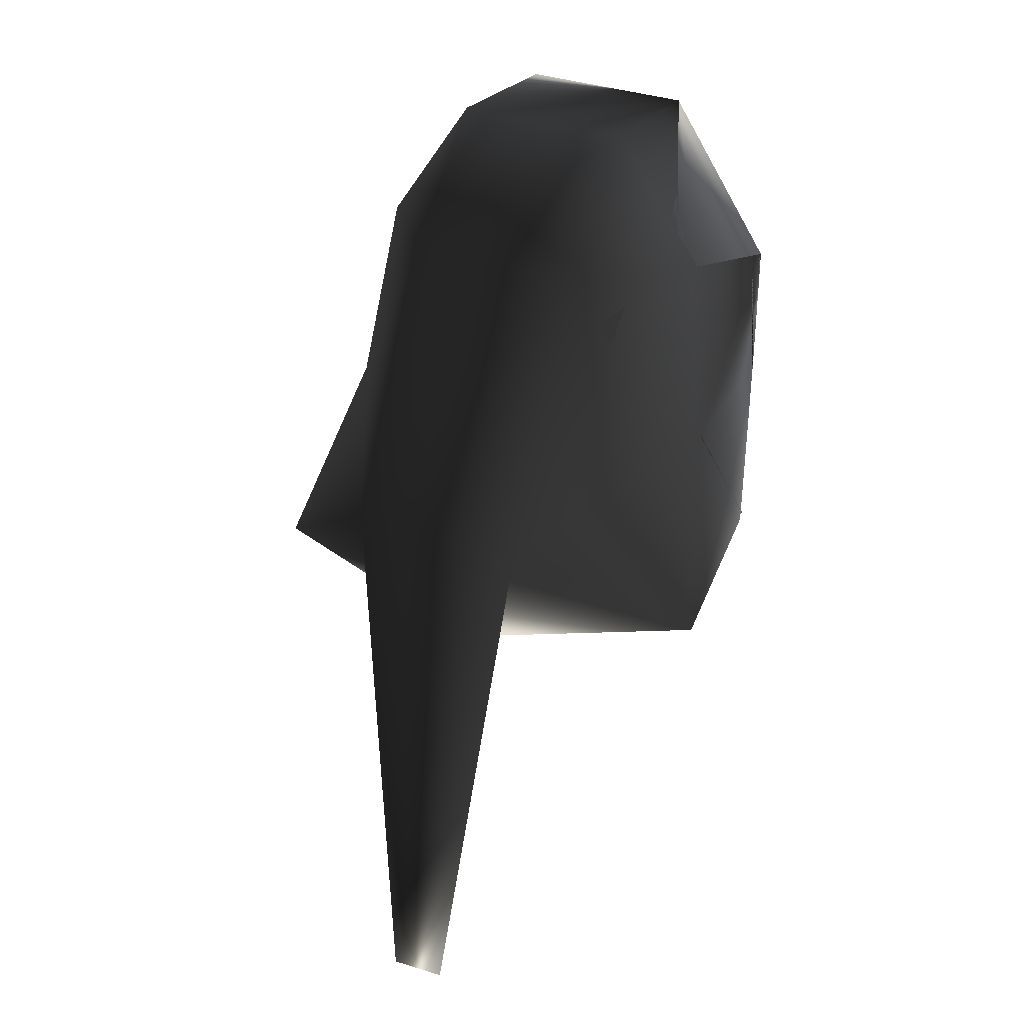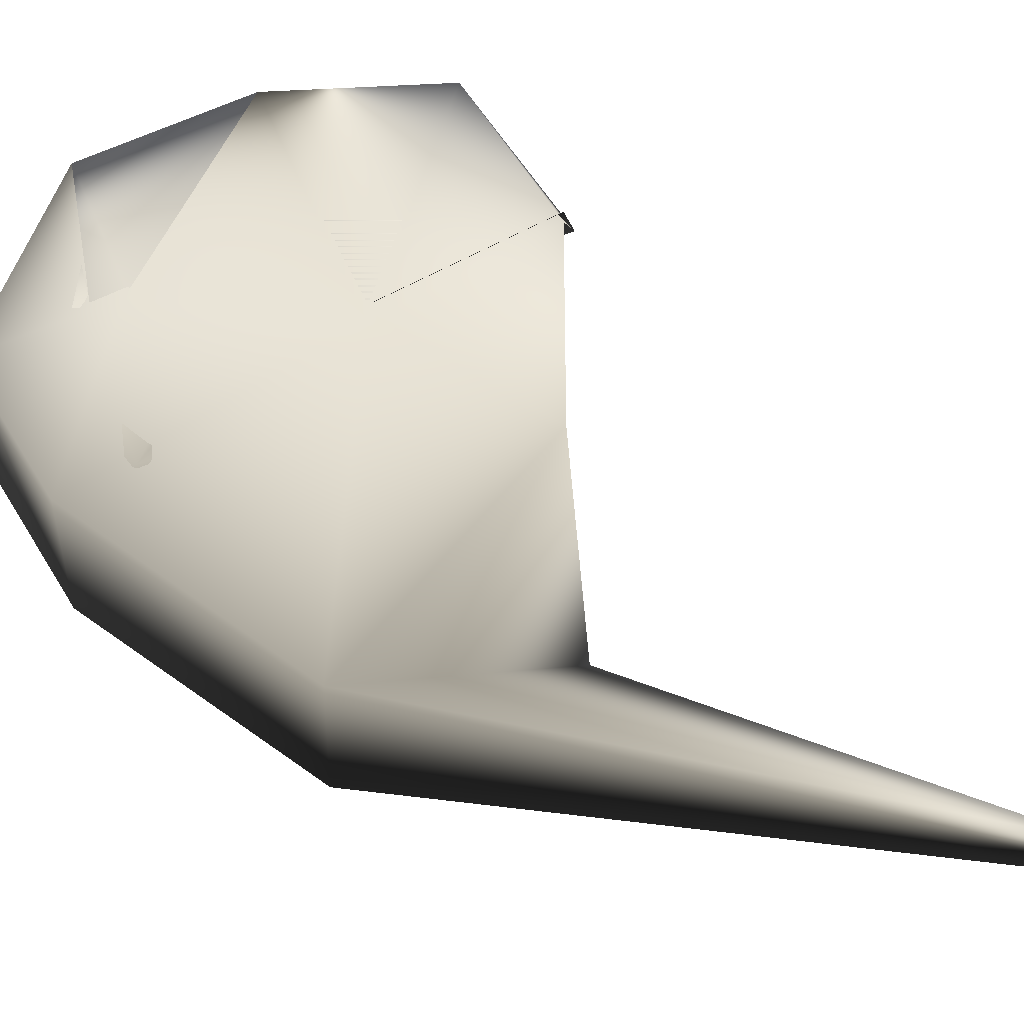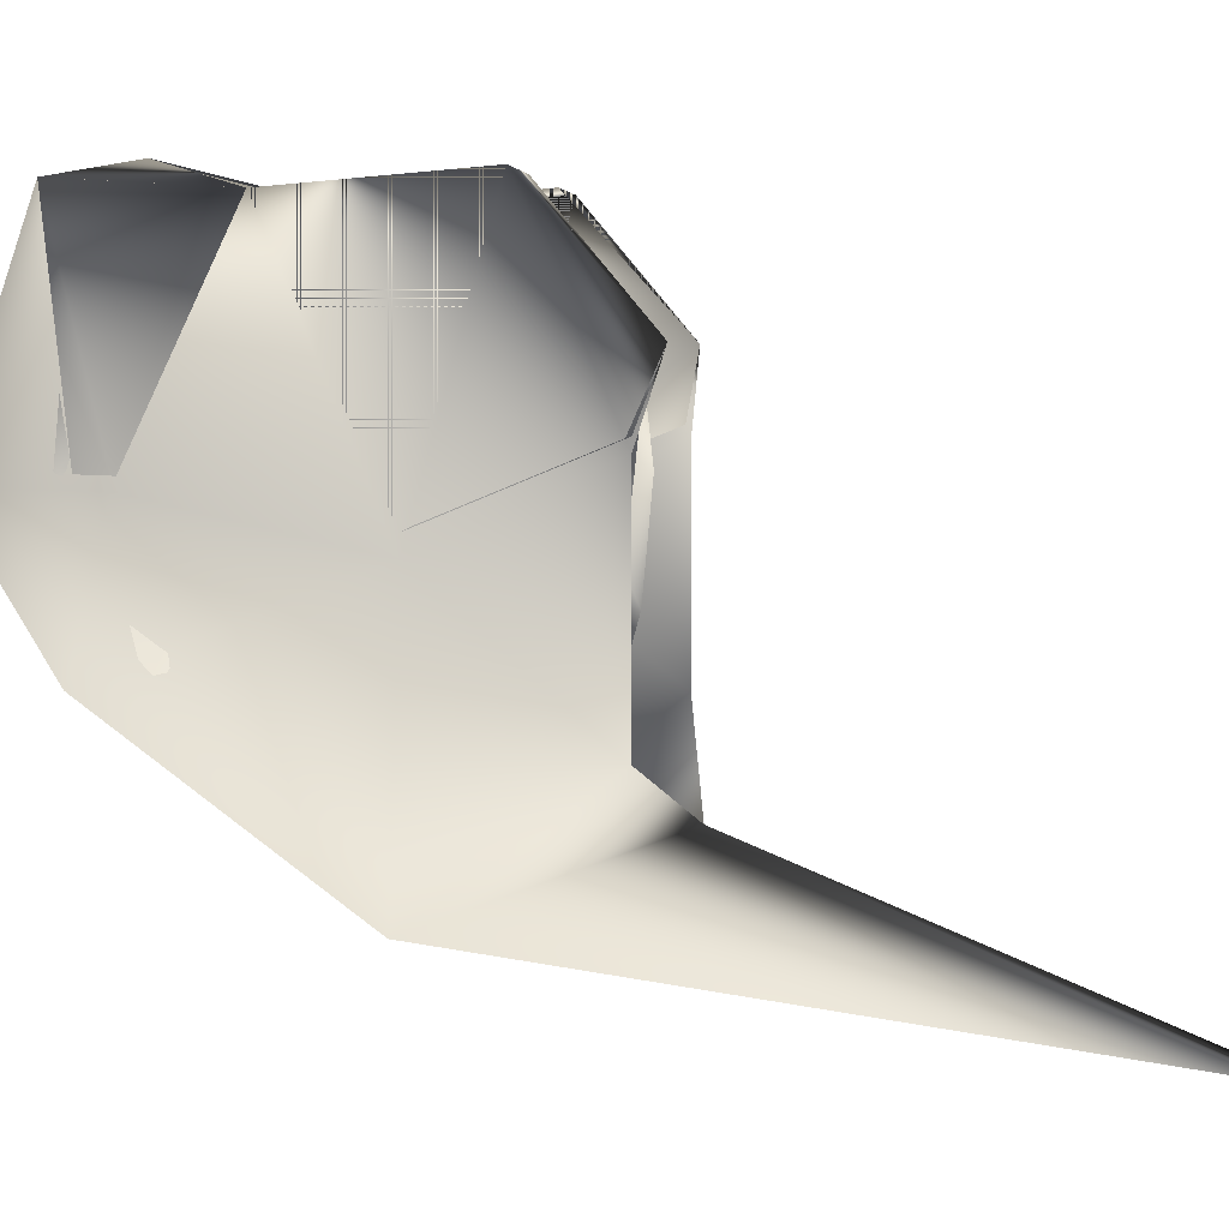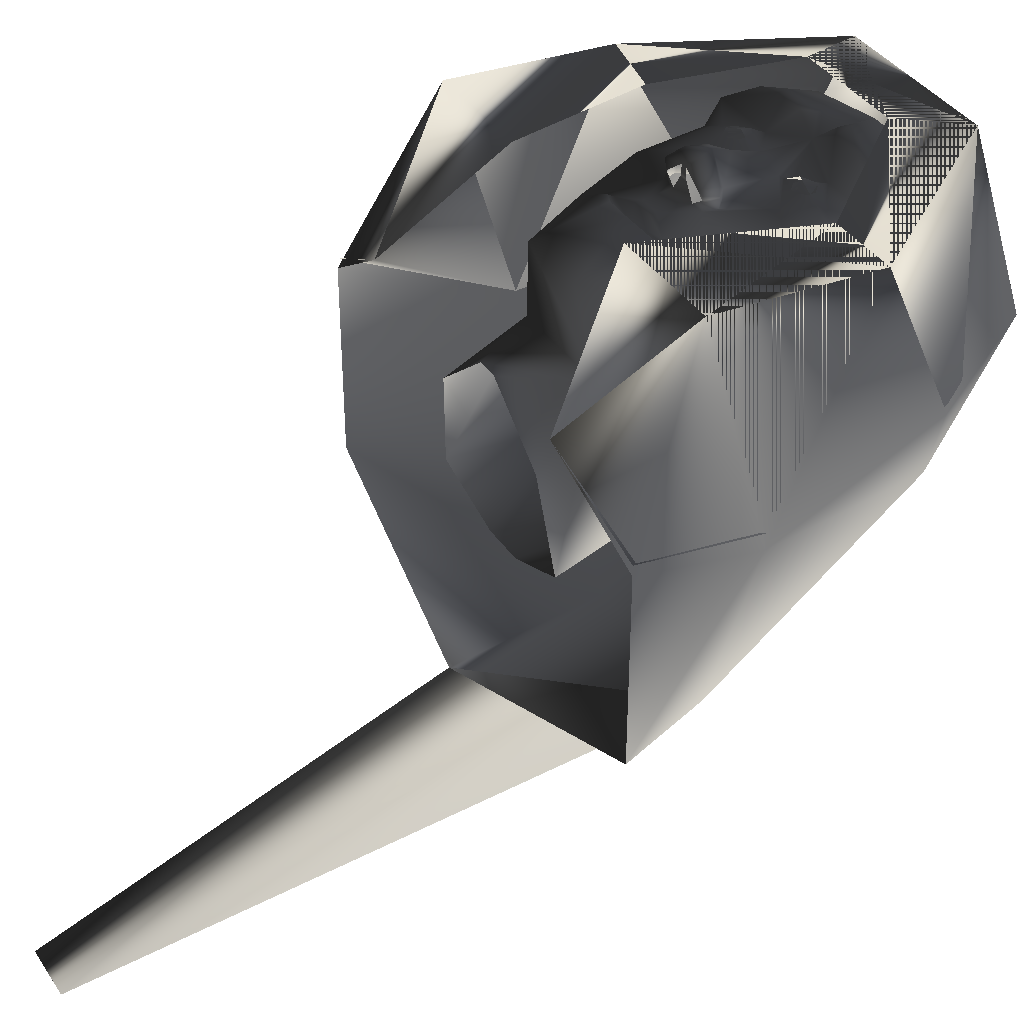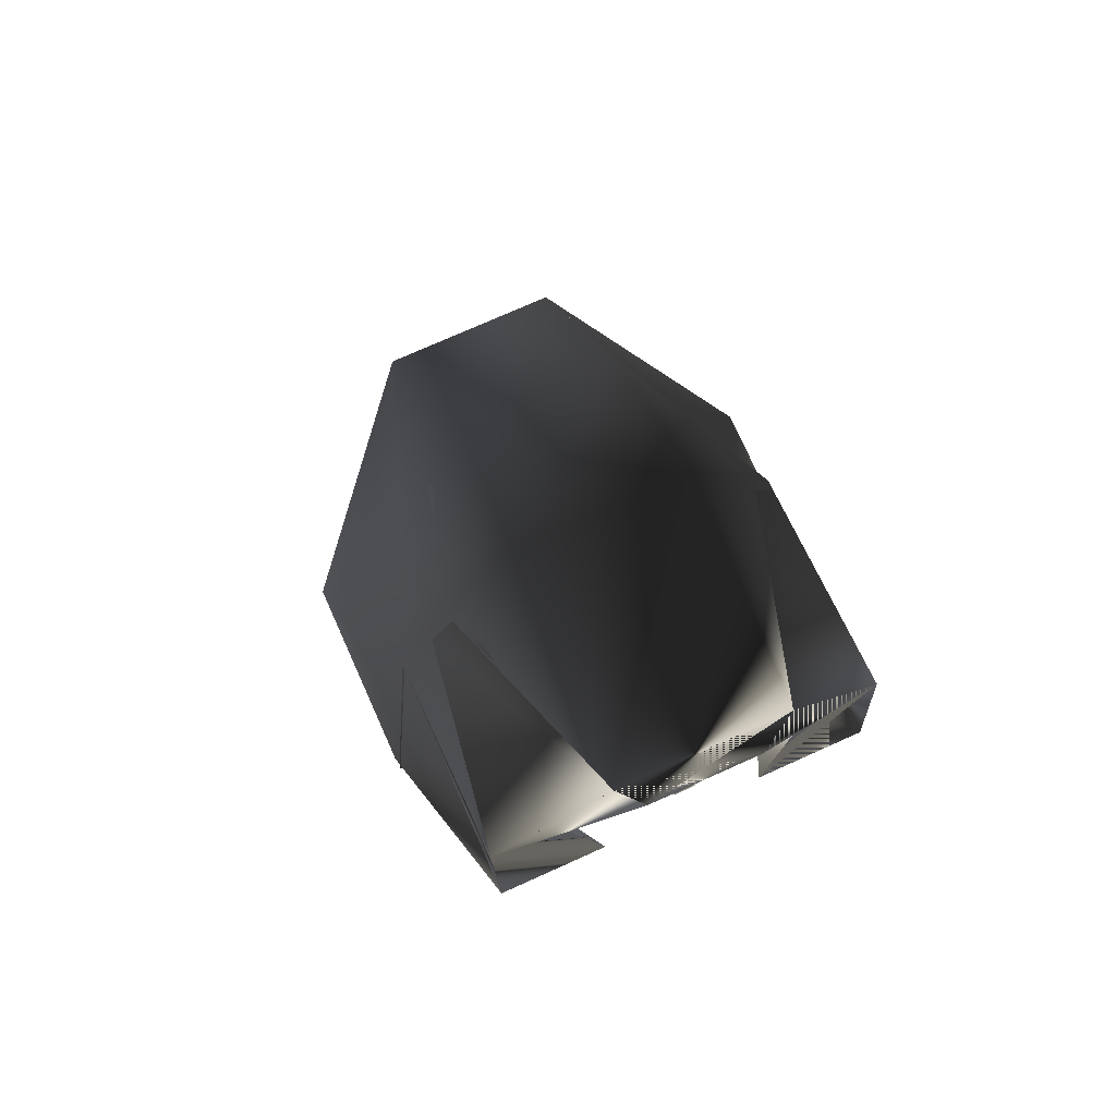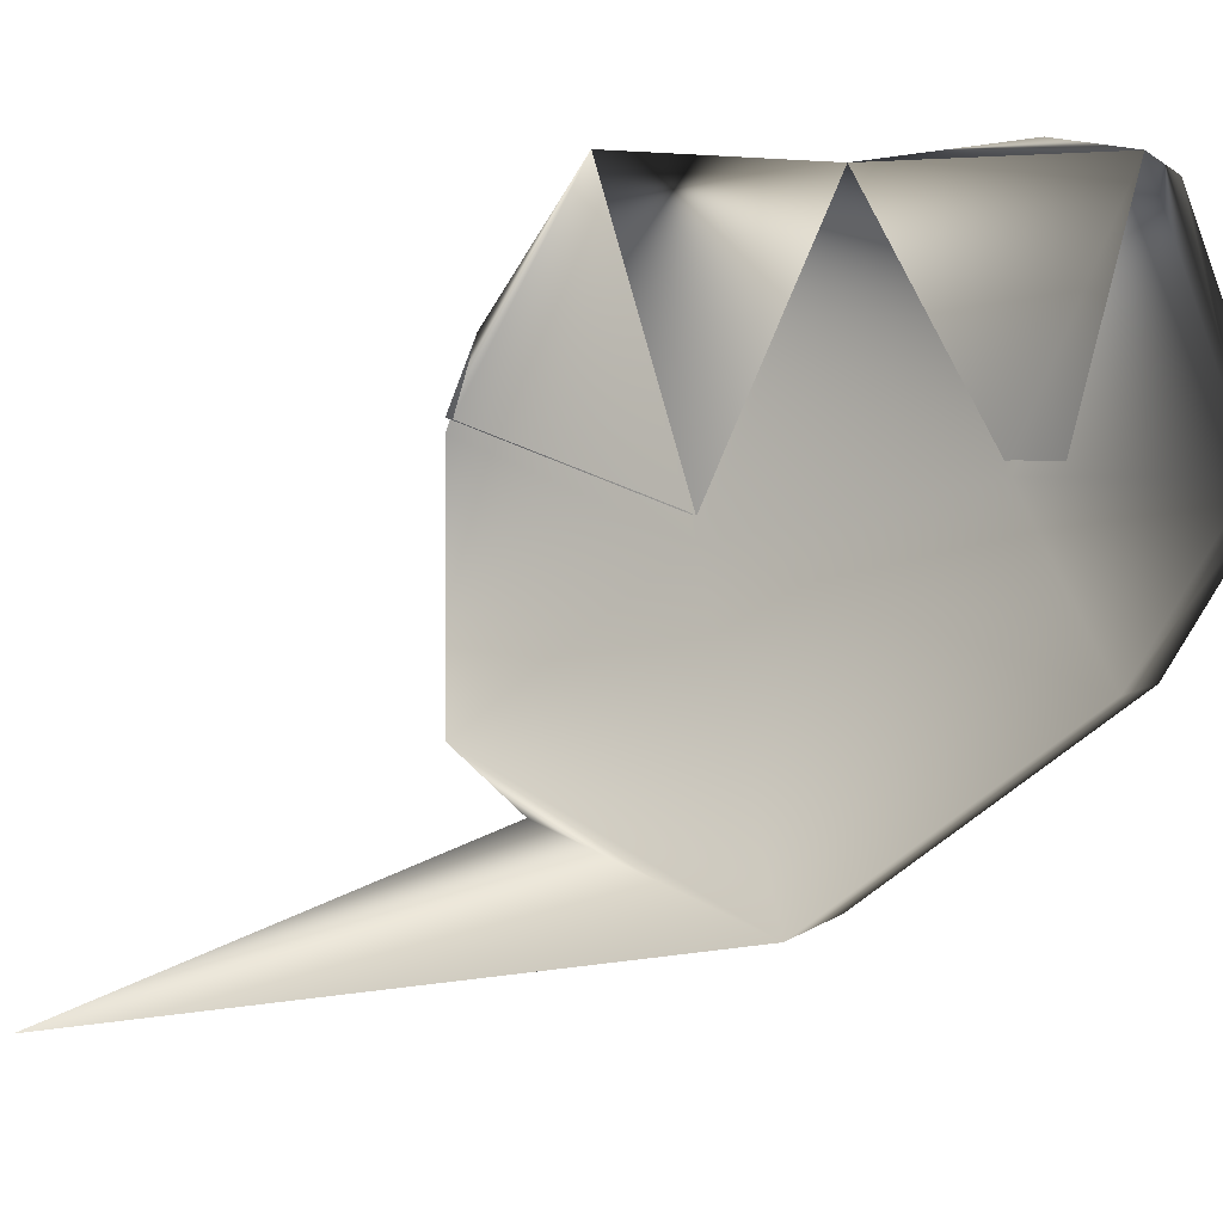
<metadata>
{"format":"obj","ext":"obj","renderer":"f3d","projection":"perspective","resolution":1024,"background":"white","views":[{"elev":41.1,"azim":-159.4,"up":"+Y"},{"elev":-33.1,"azim":-91.4,"up":"+Z"},{"elev":4.3,"azim":-84.2,"up":"+Z"},{"elev":39.1,"azim":59.6,"up":"+Z"},{"elev":74.6,"azim":-24.2,"up":"+Y"},{"elev":1.6,"azim":107.7,"up":"+Z"}]}
</metadata>
<code>
o 47
v -10 -14 42
v -9 -15 41
v 0 -16 41
v -3 -13 44
v -3 -11 44
v -8 -2 44
v -28 -12 32
v -13 -14 41
v -9 -16 42
v 0 -17 43
v 9 -16 42
v 9 -15 41
v 10 -14 42
v 3 -13 44
v 3 -11 44
v 4 -2 44
v -4 -2 44
v -7 -2 47
v -9 2 47
v -9 2 44
v -16 14 44
v -32 6 36
v -40 10 16
v -40 2 12
v -16 -34 12
v -12 -36 36
v 13 -14 41
v 28 -12 32
v 8 -2 44
v 32 30 44
v 26 22 41
v 40 26 24
v 28 56 40
v 26 37 48
v 26 35 48
v 16 35 52
v 13 30 44
v 21 23 44
v 22 21 44
v 32 6 36
v 40 10 16
v 40 18 8
v 40 54 0
v 18 72 -8
v 0 68 32
v 0 52 48
v 16 38 52
v 5 41 52
v 7 35 52
v 0 34 48
v 7 24 44
v 14 26 46
v 15 19 46
v 16 14 44
v 40 2 12
v 40 10 8
v 44 18 8
v 40 22 -4
v 32 38 -40
v 0 58 -32
v -18 72 -8
v -28 56 40
v -16 38 52
v -5 41 52
v -4 38 52
v 4 38 52
v -40 26 24
v -27 22 41
v -32 30 44
v -40 54 0
v -40 18 8
v -22 21 44
v -21 23 44
v -13 30 44
v -16 35 52
v -26 35 48
v -26 37 48
v -7 35 52
v 32 -14 -16
v 16 -34 12
v 20 -19 -28
v 40 14 -8
v 40 -2 4
v 8 -36 36
v -3 -54 14
v 3 -54 14
v 22 -54 -2
v 26 -51 -31
v 6 -50 -40
v -6 -50 -40
v -20 -19 -28
v -32 38 -40
v -32 -14 -16
v -40 14 -8
v -40 22 -4
v -44 18 8
v -40 10 8
v -44 14 -8
v -40 -2 4
v -44 22 -4
v 44 14 -8
v 44 22 -4
v -7 24 44
v -4 22 44
v 0 20 49
v 4 22 44
v 6 22 44
v -15 19 46
v -14 26 46
v -6 22 44
v -6 5 44
v -6 5 47
v 0 11 52
v 6 5 47
v 6 5 44
v -26 -51 -31
v -21 -54 -2
v -12 22 48
v 12 22 48
v 1 -2 49
v -1 -2 49
v 1 -2 52
v -1 -2 52
v 3 0 55
v -3 0 55
v -8 -2 50
v -9 2 50
v -1 5 55
v 8 -2 47
v 9 2 44
v 9 2 47
v 8 -2 50
v 9 2 50
v 1 5 55
v 12 23 46
v 12 21 46
v 13 20 46
v 15 20 46
v 16 21 46
v 16 23 46
v 15 24 46
v 13 24 46
v 1 -66 -72
v 25 -6 -92
v 69 -58 -52
v 57 -14 -16
v 69 -58 4
v 57 -34 56
v 41 -62 24
v 25 -34 56
v 57 -14 -11
v 69 -58 7
v -67 -58 -52
v -23 -6 -92
v -7 -178 -120
v 9 -178 -120
v -23 58 -44
v 25 58 -44
v 49 42 -4
v 57 14 52
v 37 14 52
v 49 42 -1
v 25 62 56
v 25 78 -1
v -23 78 -1
v -23 62 56
v -47 42 -1
v -55 14 52
v -55 -14 -11
v -55 -34 56
v -39 -62 24
v -67 -58 7
v 17 42 60
v -15 42 60
v -35 10 52
v -23 -34 56
v -47 42 -4
v -55 -14 -16
v -67 -58 4
v 25 82 -4
v -23 82 -4
v -13 24 46
v -15 24 46
v -16 23 46
v -16 21 46
v -15 20 46
v -13 20 46
v -12 21 46
v -12 23 46
v -13 25 46
v -15 25 46
v -17 23 46
v -17 21 46
v -13 19 46
v -11 21 46
v -11 23 46
v 11 23 46
v 11 21 46
v 13 19 46
v 17 21 46
v 17 23 46
v 15 25 46
v 13 25 46
f 1 2 3
f 1 3 4
f 1 4 5
f 1 5 6
f 1 6 7
f 1 7 8
f 1 8 2
f 2 8 9
f 2 9 3
f 3 9 10
f 3 10 11
f 3 11 12
f 3 12 13
f 3 13 14
f 3 14 4
f 4 14 15
f 4 15 5
f 5 15 16
f 5 16 17
f 5 17 6
f 6 17 18
f 6 18 19
f 6 19 20
f 6 20 21
f 6 21 22
f 6 22 7
f 7 22 23
f 7 23 24
f 7 24 25
f 7 25 26
f 7 26 9
f 7 9 8
f 27 13 12
f 27 12 11
f 27 11 28
f 27 28 13
f 13 28 29
f 13 29 15
f 13 15 14
f 30 31 32
f 30 32 33
f 30 33 34
f 30 34 35
f 30 35 36
f 30 36 37
f 30 37 38
f 30 38 31
f 31 38 39
f 31 39 40
f 31 40 32
f 32 40 41
f 32 41 42
f 32 42 43
f 32 43 33
f 33 43 44
f 33 44 45
f 33 45 46
f 33 46 47
f 33 47 34
f 34 47 35
f 35 47 36
f 36 47 48
f 36 48 49
f 36 49 37
f 37 49 50
f 37 50 51
f 37 51 52
f 37 52 38
f 38 52 39
f 39 52 53
f 39 53 54
f 39 54 40
f 40 54 29
f 40 29 28
f 40 28 41
f 41 28 55
f 41 55 56
f 41 56 42
f 42 56 56
f 42 56 57
f 42 57 58
f 42 58 43
f 43 58 59
f 43 59 44
f 44 59 60
f 44 60 61
f 44 61 45
f 45 61 62
f 45 62 46
f 46 62 63
f 46 63 64
f 46 64 65
f 46 65 50
f 46 50 66
f 46 66 48
f 46 48 47
f 67 68 69
f 67 69 62
f 67 62 70
f 67 70 71
f 67 71 23
f 67 23 22
f 67 22 68
f 68 22 72
f 68 72 73
f 68 73 69
f 69 73 74
f 69 74 75
f 69 75 76
f 69 76 77
f 69 77 62
f 62 77 63
f 63 77 75
f 63 75 78
f 63 78 65
f 63 65 64
f 79 80 81
f 79 81 59
f 79 59 82
f 79 82 83
f 79 83 80
f 80 83 55
f 80 55 28
f 80 28 84
f 80 84 26
f 80 26 25
f 80 25 85
f 80 85 86
f 80 86 87
f 80 87 88
f 80 88 81
f 81 88 89
f 81 89 90
f 81 90 91
f 81 91 59
f 59 91 92
f 59 92 60
f 60 92 61
f 61 92 70
f 61 70 62
f 91 25 93
f 91 93 92
f 92 93 94
f 92 94 95
f 92 95 70
f 70 95 71
f 71 95 96
f 71 96 97
f 71 97 97
f 71 97 23
f 23 97 24
f 24 97 98
f 24 98 99
f 24 99 25
f 25 99 93
f 93 99 94
f 94 99 98
f 94 98 100
f 94 100 95
f 95 100 96
f 96 100 98
f 96 98 97
f 57 101 102
f 57 102 58
f 58 102 82
f 58 82 59
f 101 57 56
f 101 56 55
f 101 55 83
f 101 83 82
f 101 82 102
f 55 56 56
f 97 97 24
f 50 65 78
f 50 78 74
f 50 74 103
f 50 103 104
f 50 104 105
f 50 105 106
f 50 106 51
f 51 106 107
f 51 107 53
f 51 53 52
f 50 49 66
f 66 49 48
f 73 72 108
f 73 108 109
f 73 109 74
f 74 109 103
f 103 109 110
f 103 110 104
f 104 110 21
f 104 21 111
f 104 111 112
f 104 112 113
f 104 113 105
f 105 113 106
f 106 113 114
f 106 114 115
f 106 115 54
f 106 54 107
f 107 54 53
f 109 108 110
f 110 108 21
f 21 108 72
f 21 72 22
f 25 116 117
f 25 117 85
f 25 91 116
f 116 91 90
f 109 73 118
f 109 118 103
f 103 118 110
f 73 72 118
f 119 38 52
f 119 52 51
f 119 51 107
f 119 39 38
f 17 16 120
f 17 120 121
f 121 120 122
f 121 122 123
f 123 122 124
f 123 124 125
f 123 125 126
f 123 126 18
f 18 126 19
f 19 126 127
f 19 127 128
f 19 128 112
f 19 112 20
f 20 112 111
f 20 111 21
f 16 29 129
f 129 29 130
f 129 130 131
f 129 131 132
f 129 132 122
f 122 132 124
f 124 132 133
f 124 133 134
f 124 134 125
f 125 134 128
f 125 128 127
f 125 127 126
f 130 29 54
f 130 54 115
f 130 115 131
f 131 115 114
f 131 114 133
f 131 133 132
f 114 134 133
f 134 114 113
f 134 113 128
f 128 113 112
f 78 75 74
f 29 16 15
f 26 10 9
f 10 26 84
f 10 84 11
f 11 84 28
f 135 136 137
f 135 137 138
f 135 138 139
f 135 139 140
f 135 140 141
f 135 141 142
f 143 144 145
f 145 144 146
f 145 146 147
f 147 146 148
f 147 148 149
f 149 148 150
f 149 150 148
f 149 148 151
f 149 151 152
f 153 154 143
f 143 154 155
f 143 155 156
f 143 156 144
f 144 156 154
f 144 154 157
f 144 157 158
f 144 158 146
f 146 158 159
f 146 159 160
f 146 160 148
f 148 160 150
f 148 150 161
f 148 161 160
f 148 160 151
f 151 160 162
f 162 160 163
f 162 163 164
f 164 163 165
f 165 163 166
f 165 166 167
f 167 166 168
f 167 168 169
f 169 168 170
f 169 170 171
f 169 171 172
f 154 156 155
f 173 161 160
f 173 160 163
f 173 163 174
f 173 174 166
f 173 166 163
f 173 163 160
f 173 160 161
f 175 168 170
f 175 170 176
f 175 176 168
f 175 168 174
f 175 174 168
f 168 174 166
f 168 166 177
f 168 177 178
f 168 178 170
f 170 178 179
f 170 179 171
f 170 171 176
f 170 176 171
f 176 170 168
f 174 163 166
f 166 163 180
f 166 180 181
f 166 181 177
f 177 181 157
f 177 157 178
f 178 157 154
f 178 154 153
f 178 153 179
f 163 159 180
f 180 159 158
f 180 158 181
f 181 158 157
f 163 160 159
f 150 160 161
f 182 183 184
f 182 184 185
f 182 185 186
f 182 186 187
f 182 187 188
f 182 188 189
f 190 191 192
f 190 192 193
f 190 193 108
f 190 108 194
f 190 194 195
f 190 195 196
f 197 198 199
f 197 199 53
f 197 53 200
f 197 200 201
f 197 201 202
f 197 202 203
f 77 76 75
f 174 168 166

</code>
